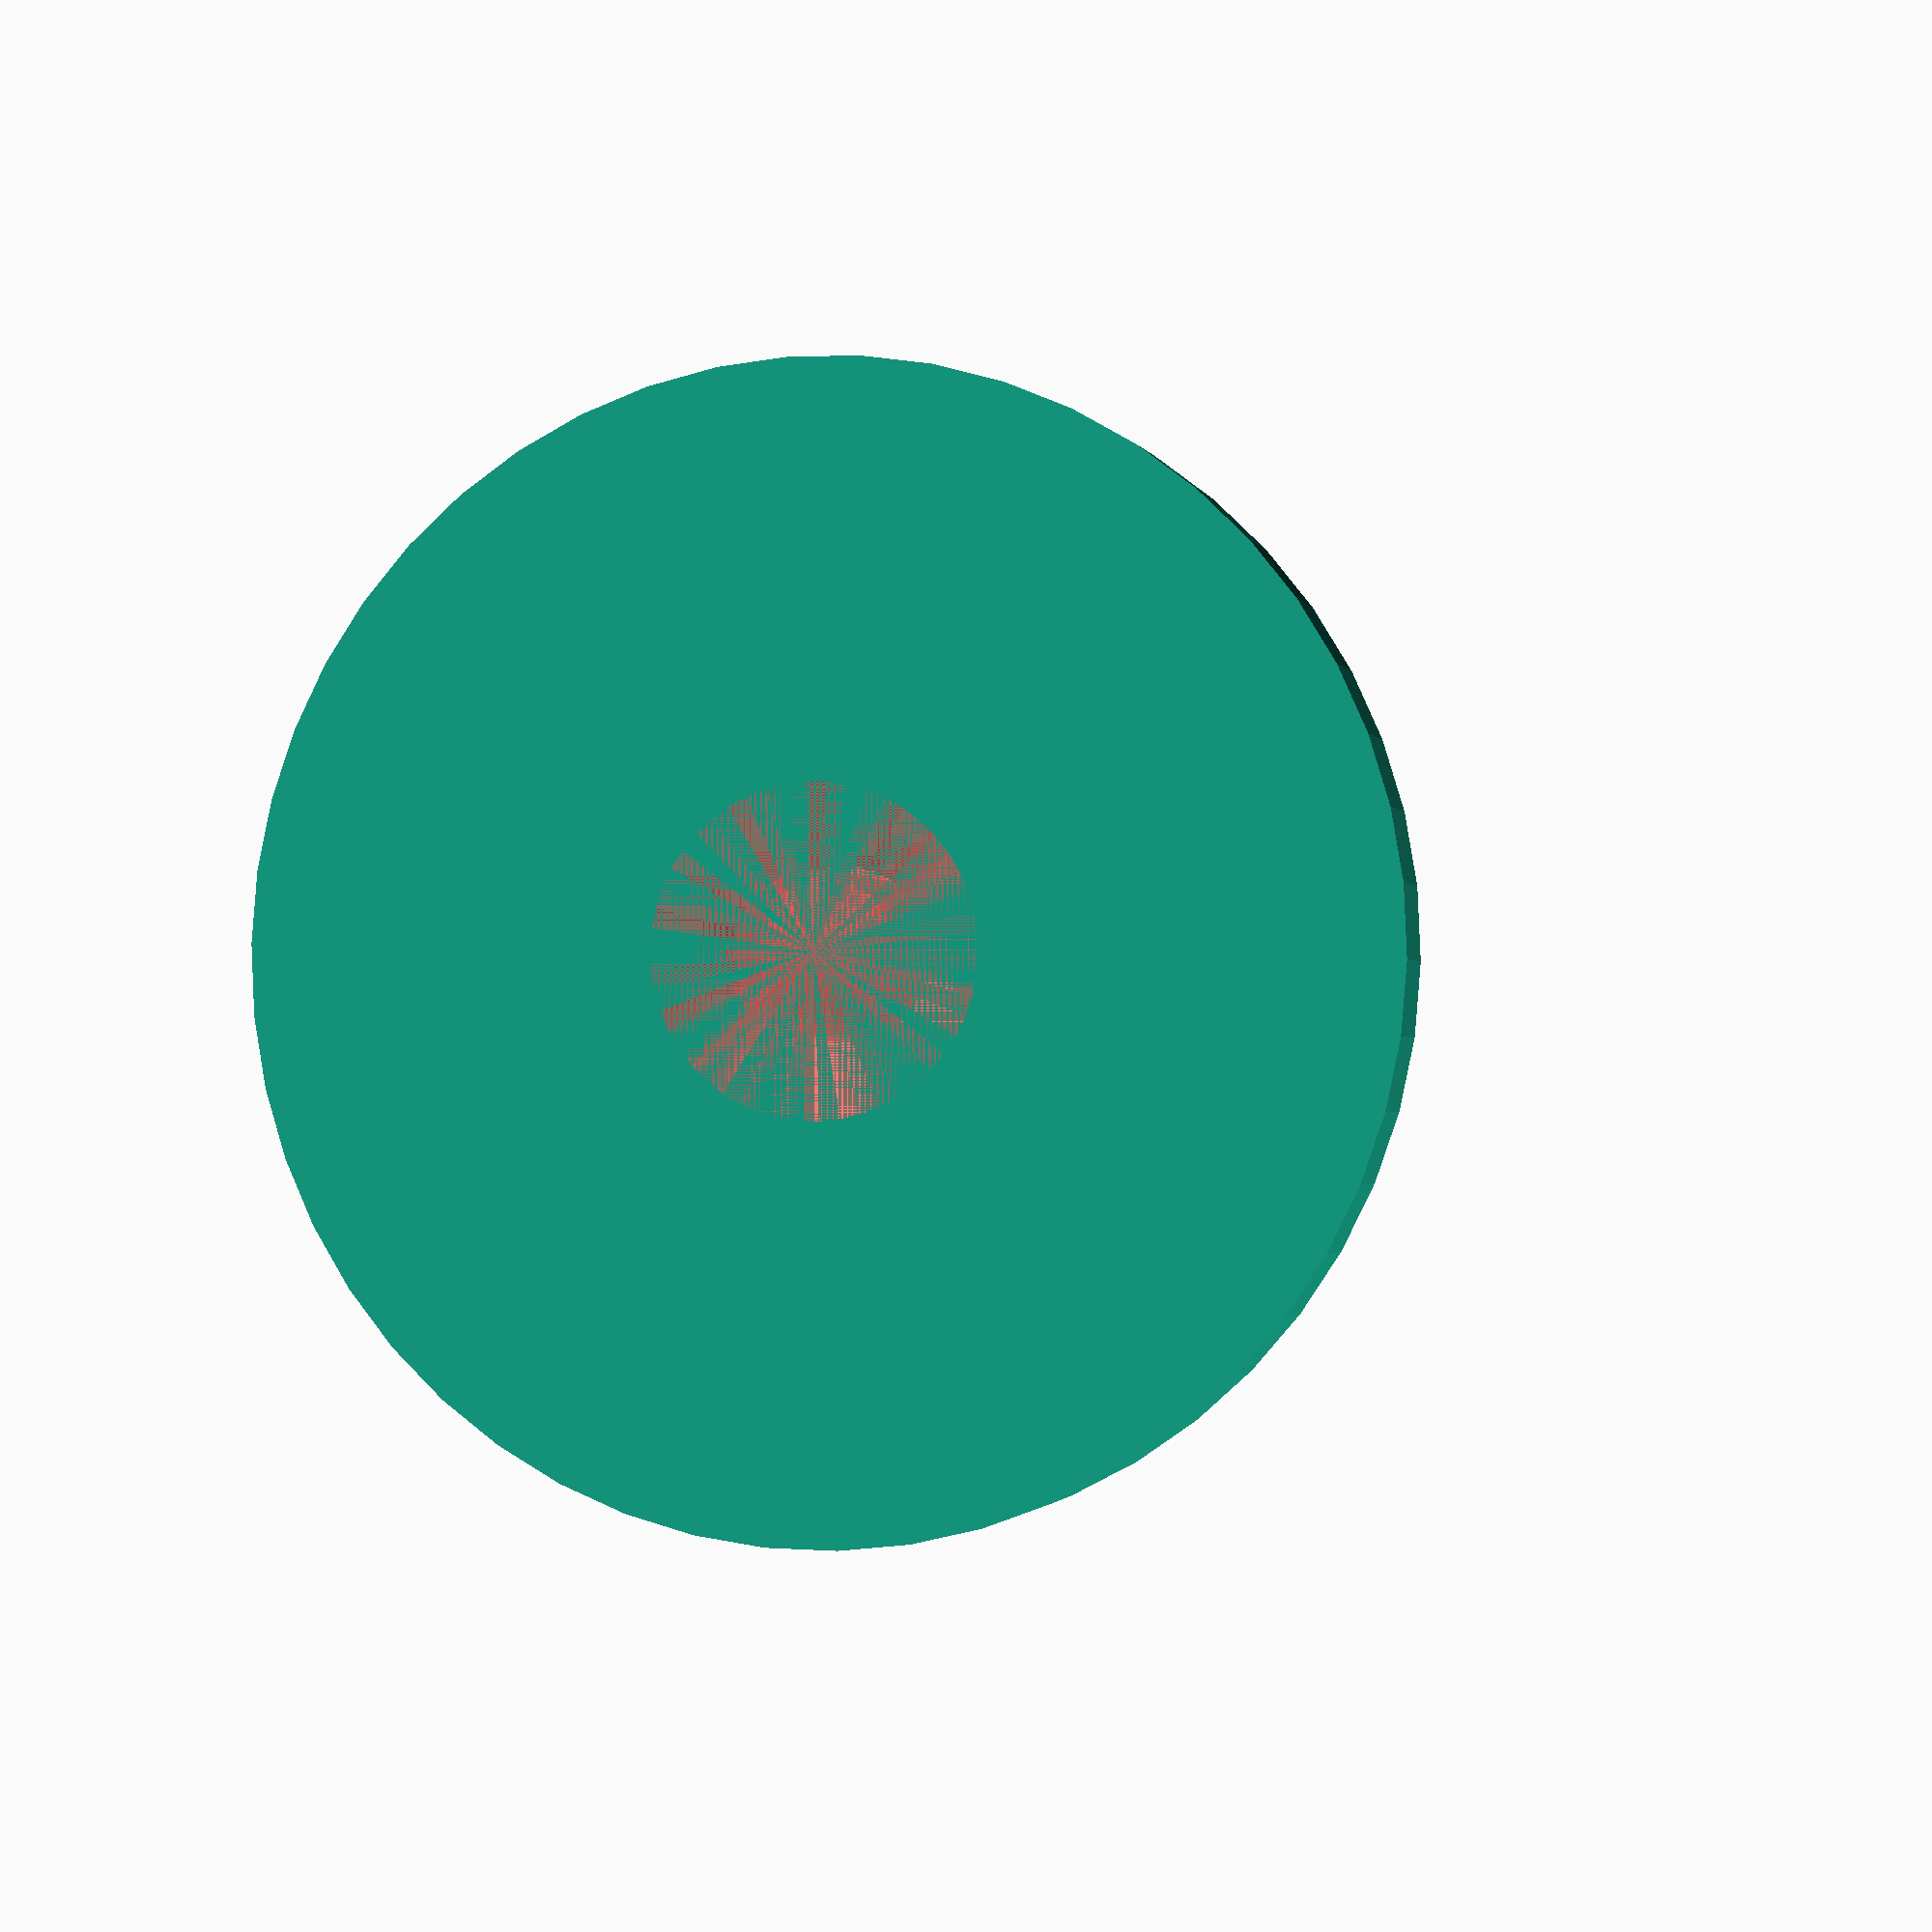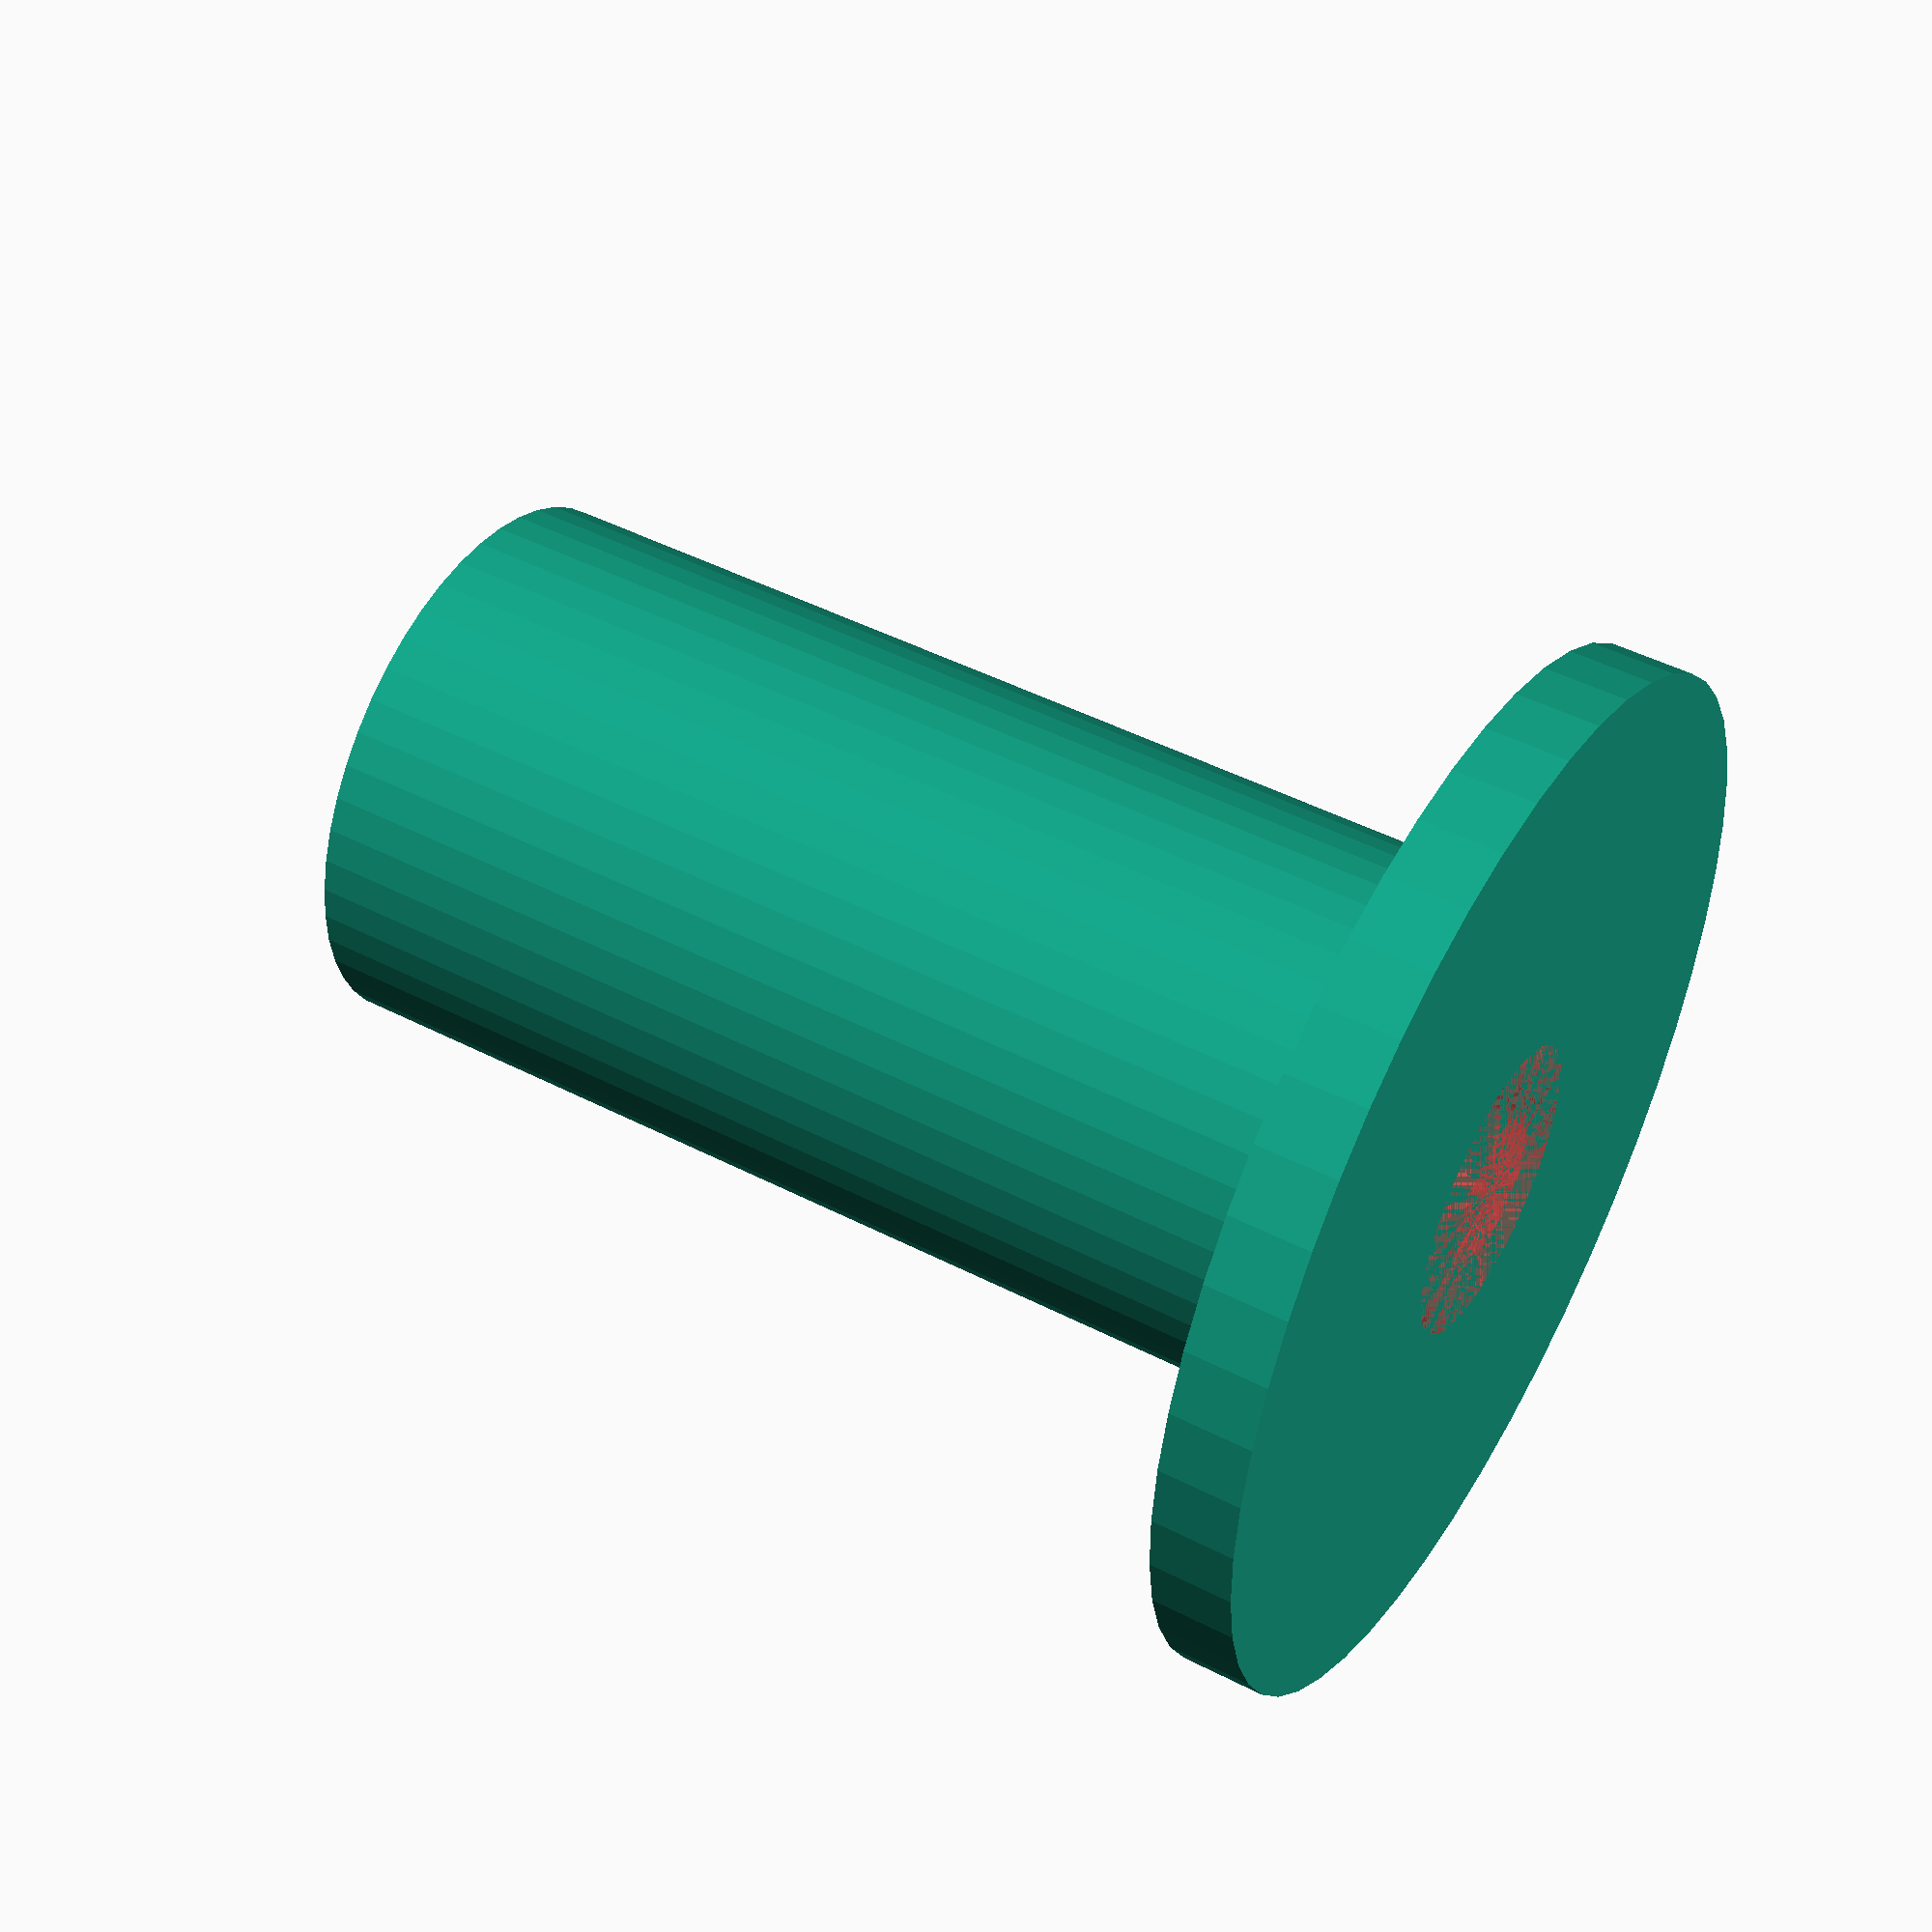
<openscad>
$fn = 50;


difference() {
	union() {
		translate(v = [0, 0, -42.0000000000]) {
			cylinder(h = 42, r = 10.0000000000);
		}
		translate(v = [0, 0, -3.0000000000]) {
			cylinder(h = 3, r = 19.0000000000);
		}
	}
	union() {
		translate(v = [0, 0, 0]) {
			rotate(a = [0, 0, 0]) {
				difference() {
					union() {
						#translate(v = [0, 0, -42.0000000000]) {
							cylinder(h = 42, r = 2.6000000000);
						}
						#translate(v = [0, 0, -3.9000000000]) {
							cylinder(h = 3.9000000000, r = 10.0000000000, r1 = 2.8750000000, r2 = 5.4000000000);
						}
						#translate(v = [0, 0, -42.0000000000]) {
							cylinder(h = 42, r = 2.8750000000);
						}
						#translate(v = [0, 0, -42.0000000000]) {
							cylinder(h = 42, r = 2.6000000000);
						}
					}
					union();
				}
			}
		}
	}
}
</openscad>
<views>
elev=1.3 azim=101.9 roll=13.4 proj=p view=solid
elev=313.1 azim=31.9 roll=300.3 proj=p view=solid
</views>
